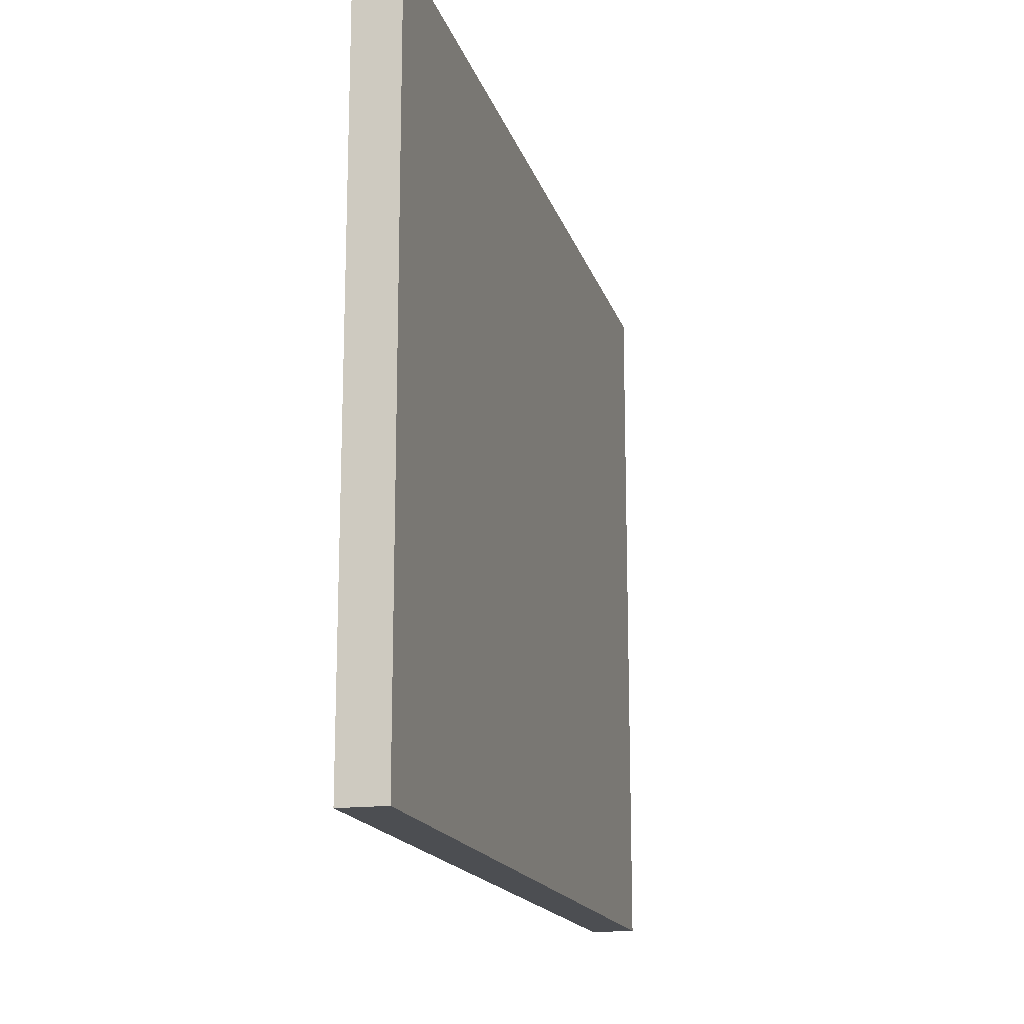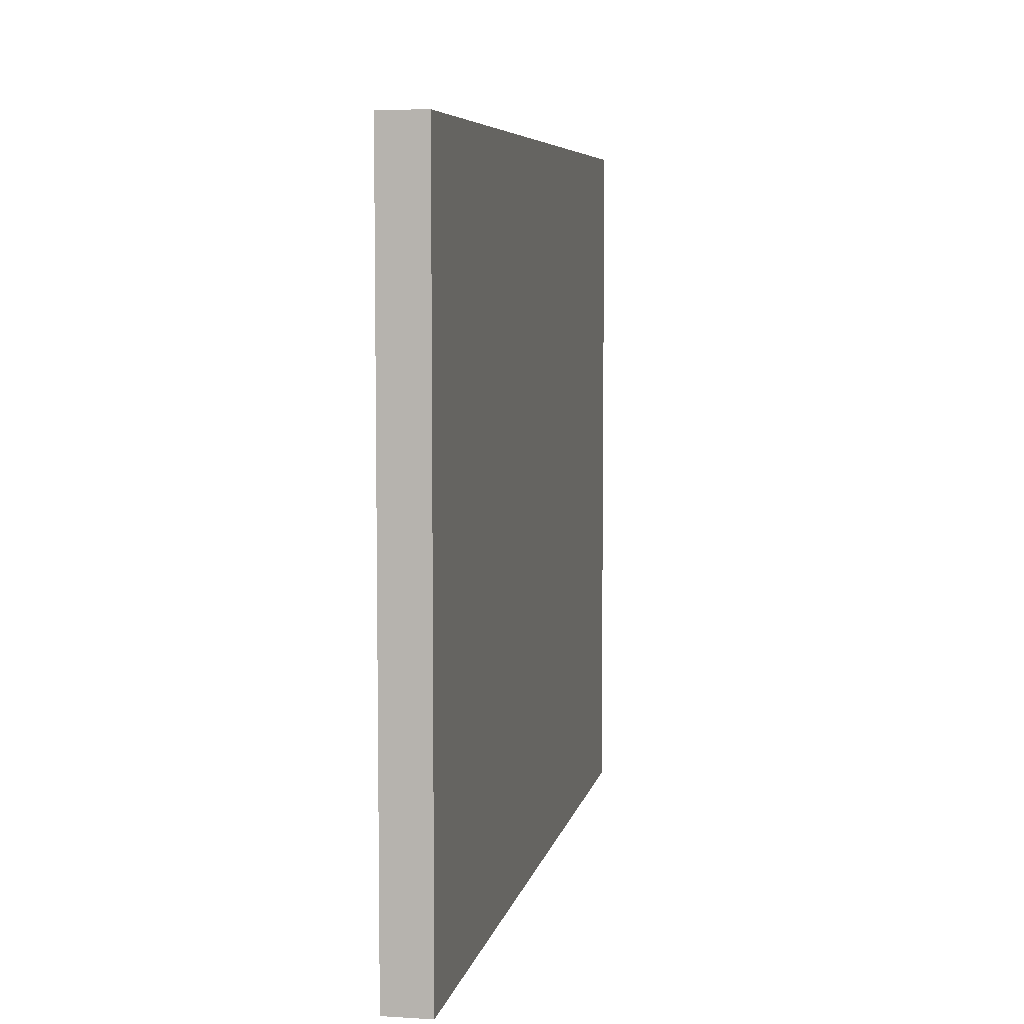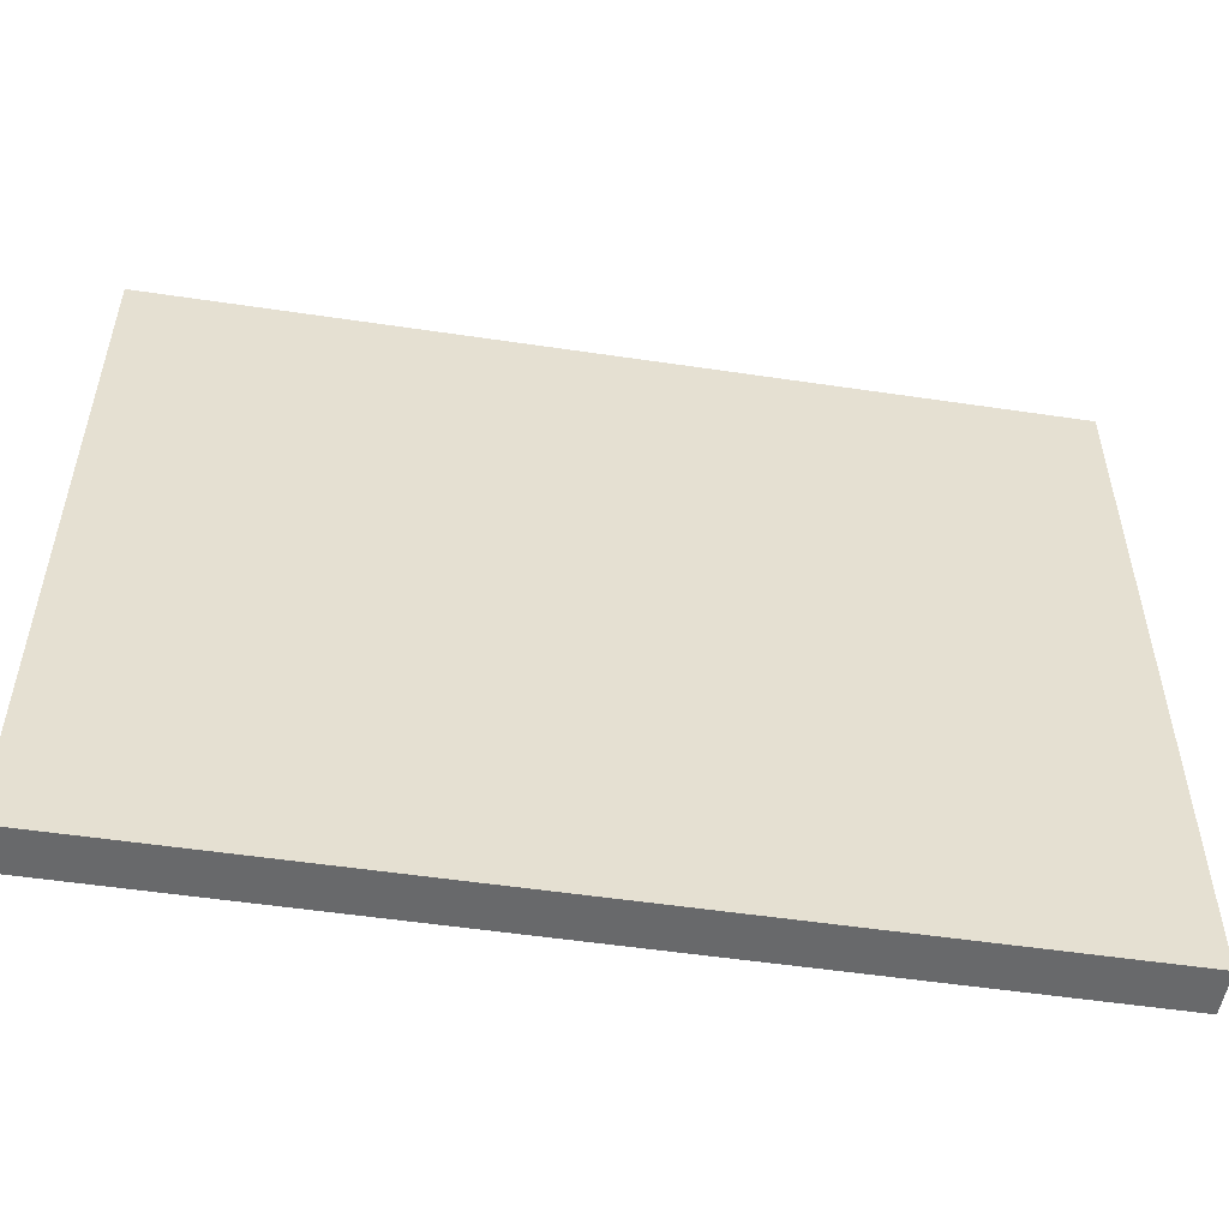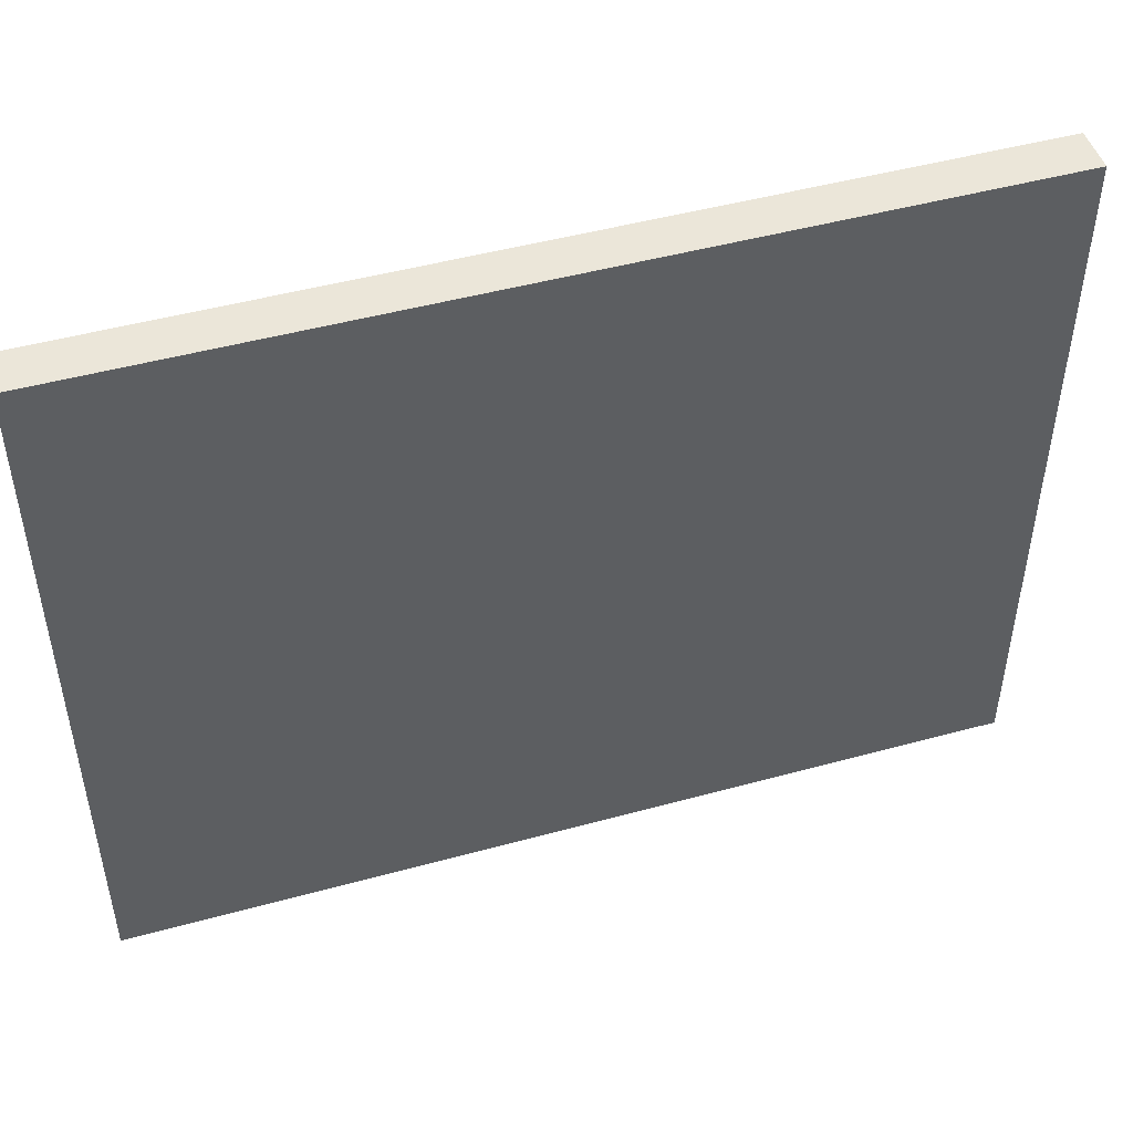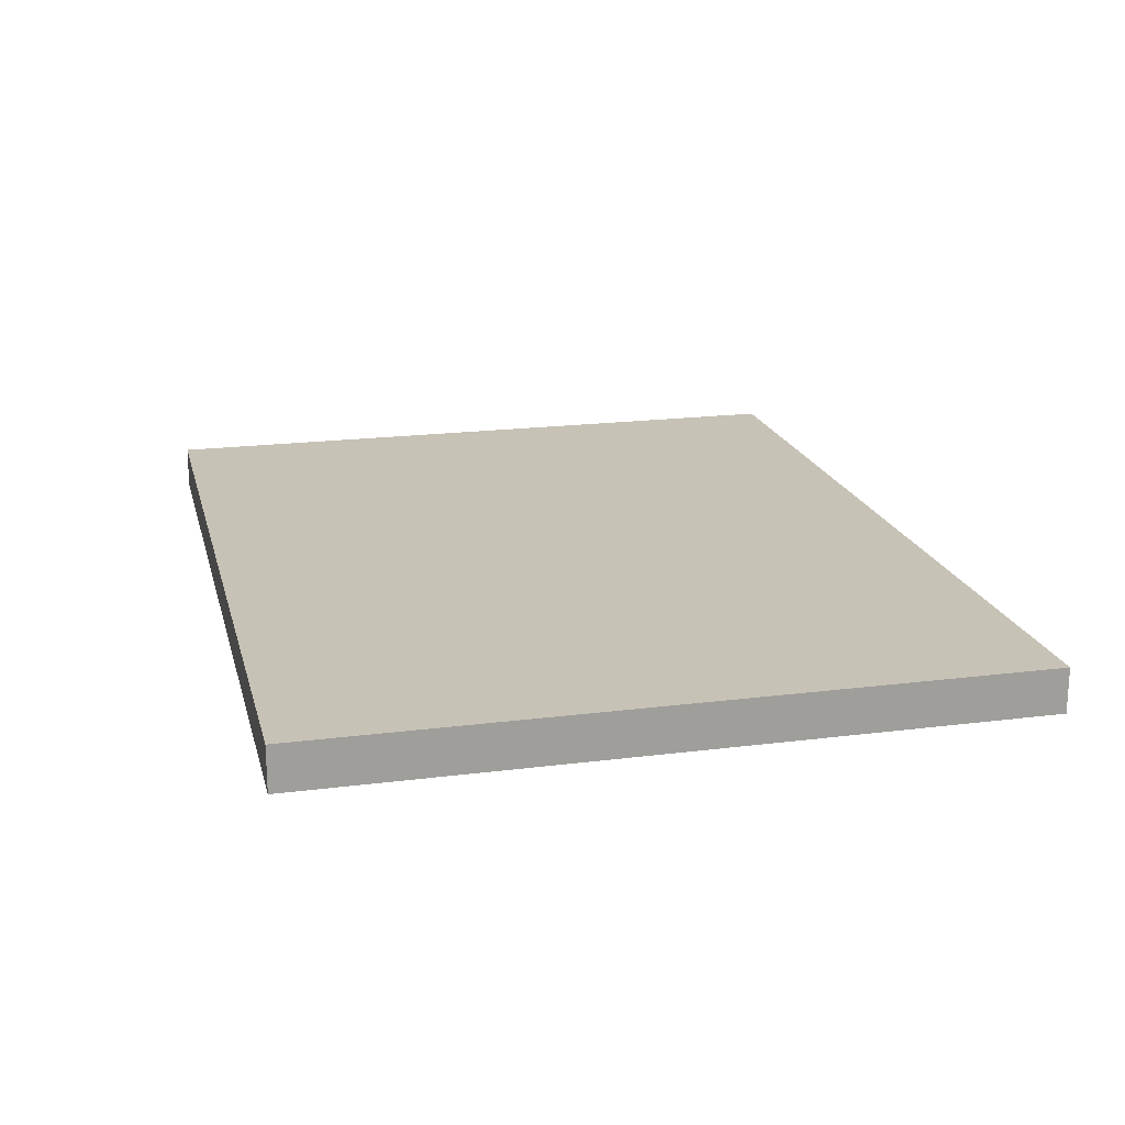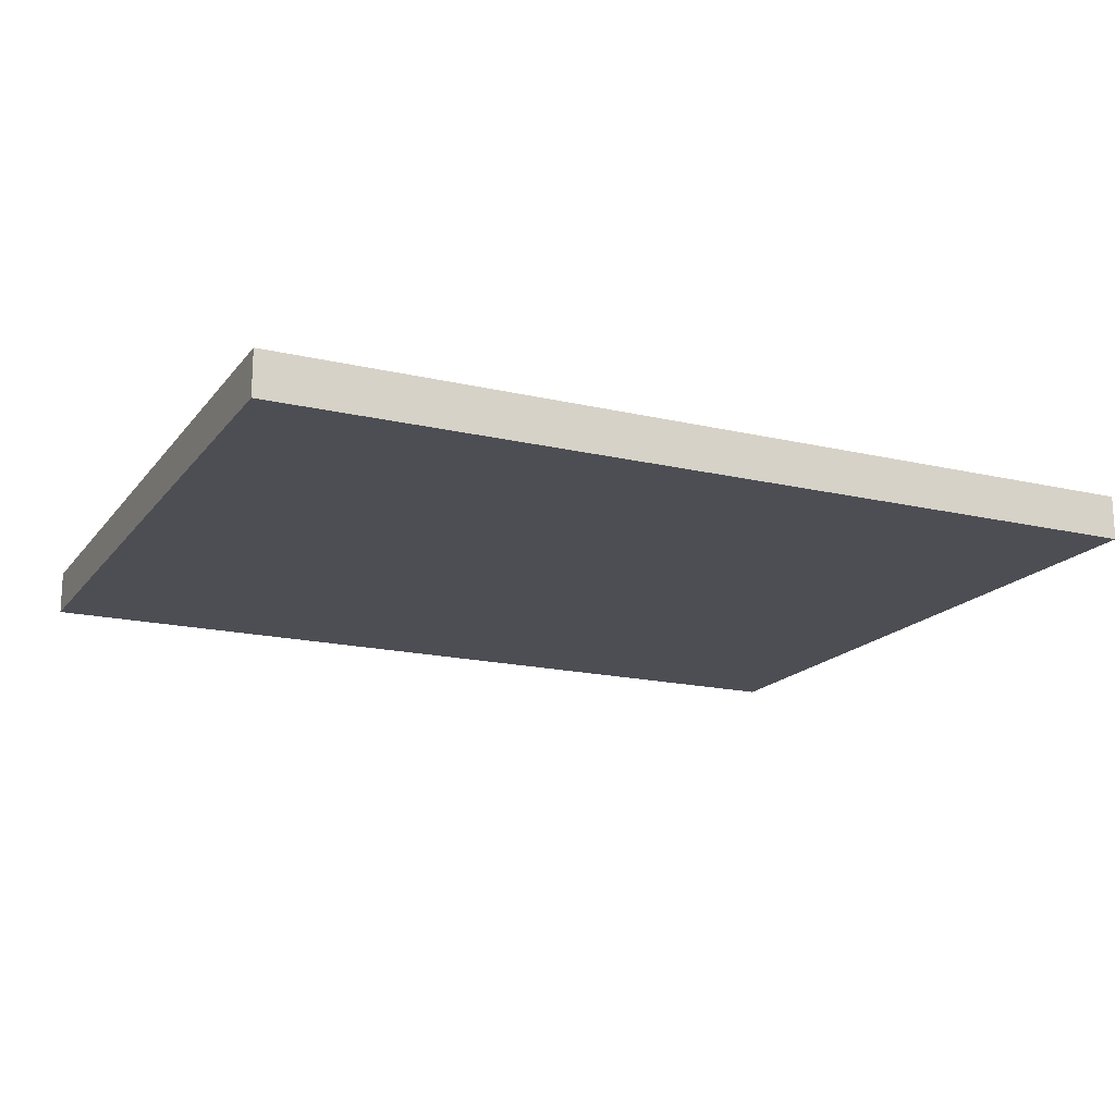
<metadata>
{"format":"obj","ext":"obj","renderer":"f3d","projection":"perspective","resolution":1024,"background":"white","views":[{"elev":-16.5,"azim":104.5,"up":"+Z"},{"elev":6.3,"azim":-79.2,"up":"+Z"},{"elev":-52.6,"azim":-9.1,"up":"+Z"},{"elev":47.9,"azim":162.9,"up":"+Z"},{"elev":19.1,"azim":-103.6,"up":"+Y"},{"elev":-17.3,"azim":-25.2,"up":"+Y"}]}
</metadata>
<code>
g  Mesh
v -10 -1 8
v 10 -1 8
v -10 -1 -8
v 10 -1 -8
v -10 -2 8
v -10 -2 -8
v 10 -2 8
v 10 -2 -8
f 1 2 3
f 2 4 3
f 5 6 7
f 7 6 8
f 5 7 1
f 7 2 1
f 6 3 8
f 8 3 4
f 6 5 3
f 5 1 3
f 7 8 2
f 8 4 2

</code>
